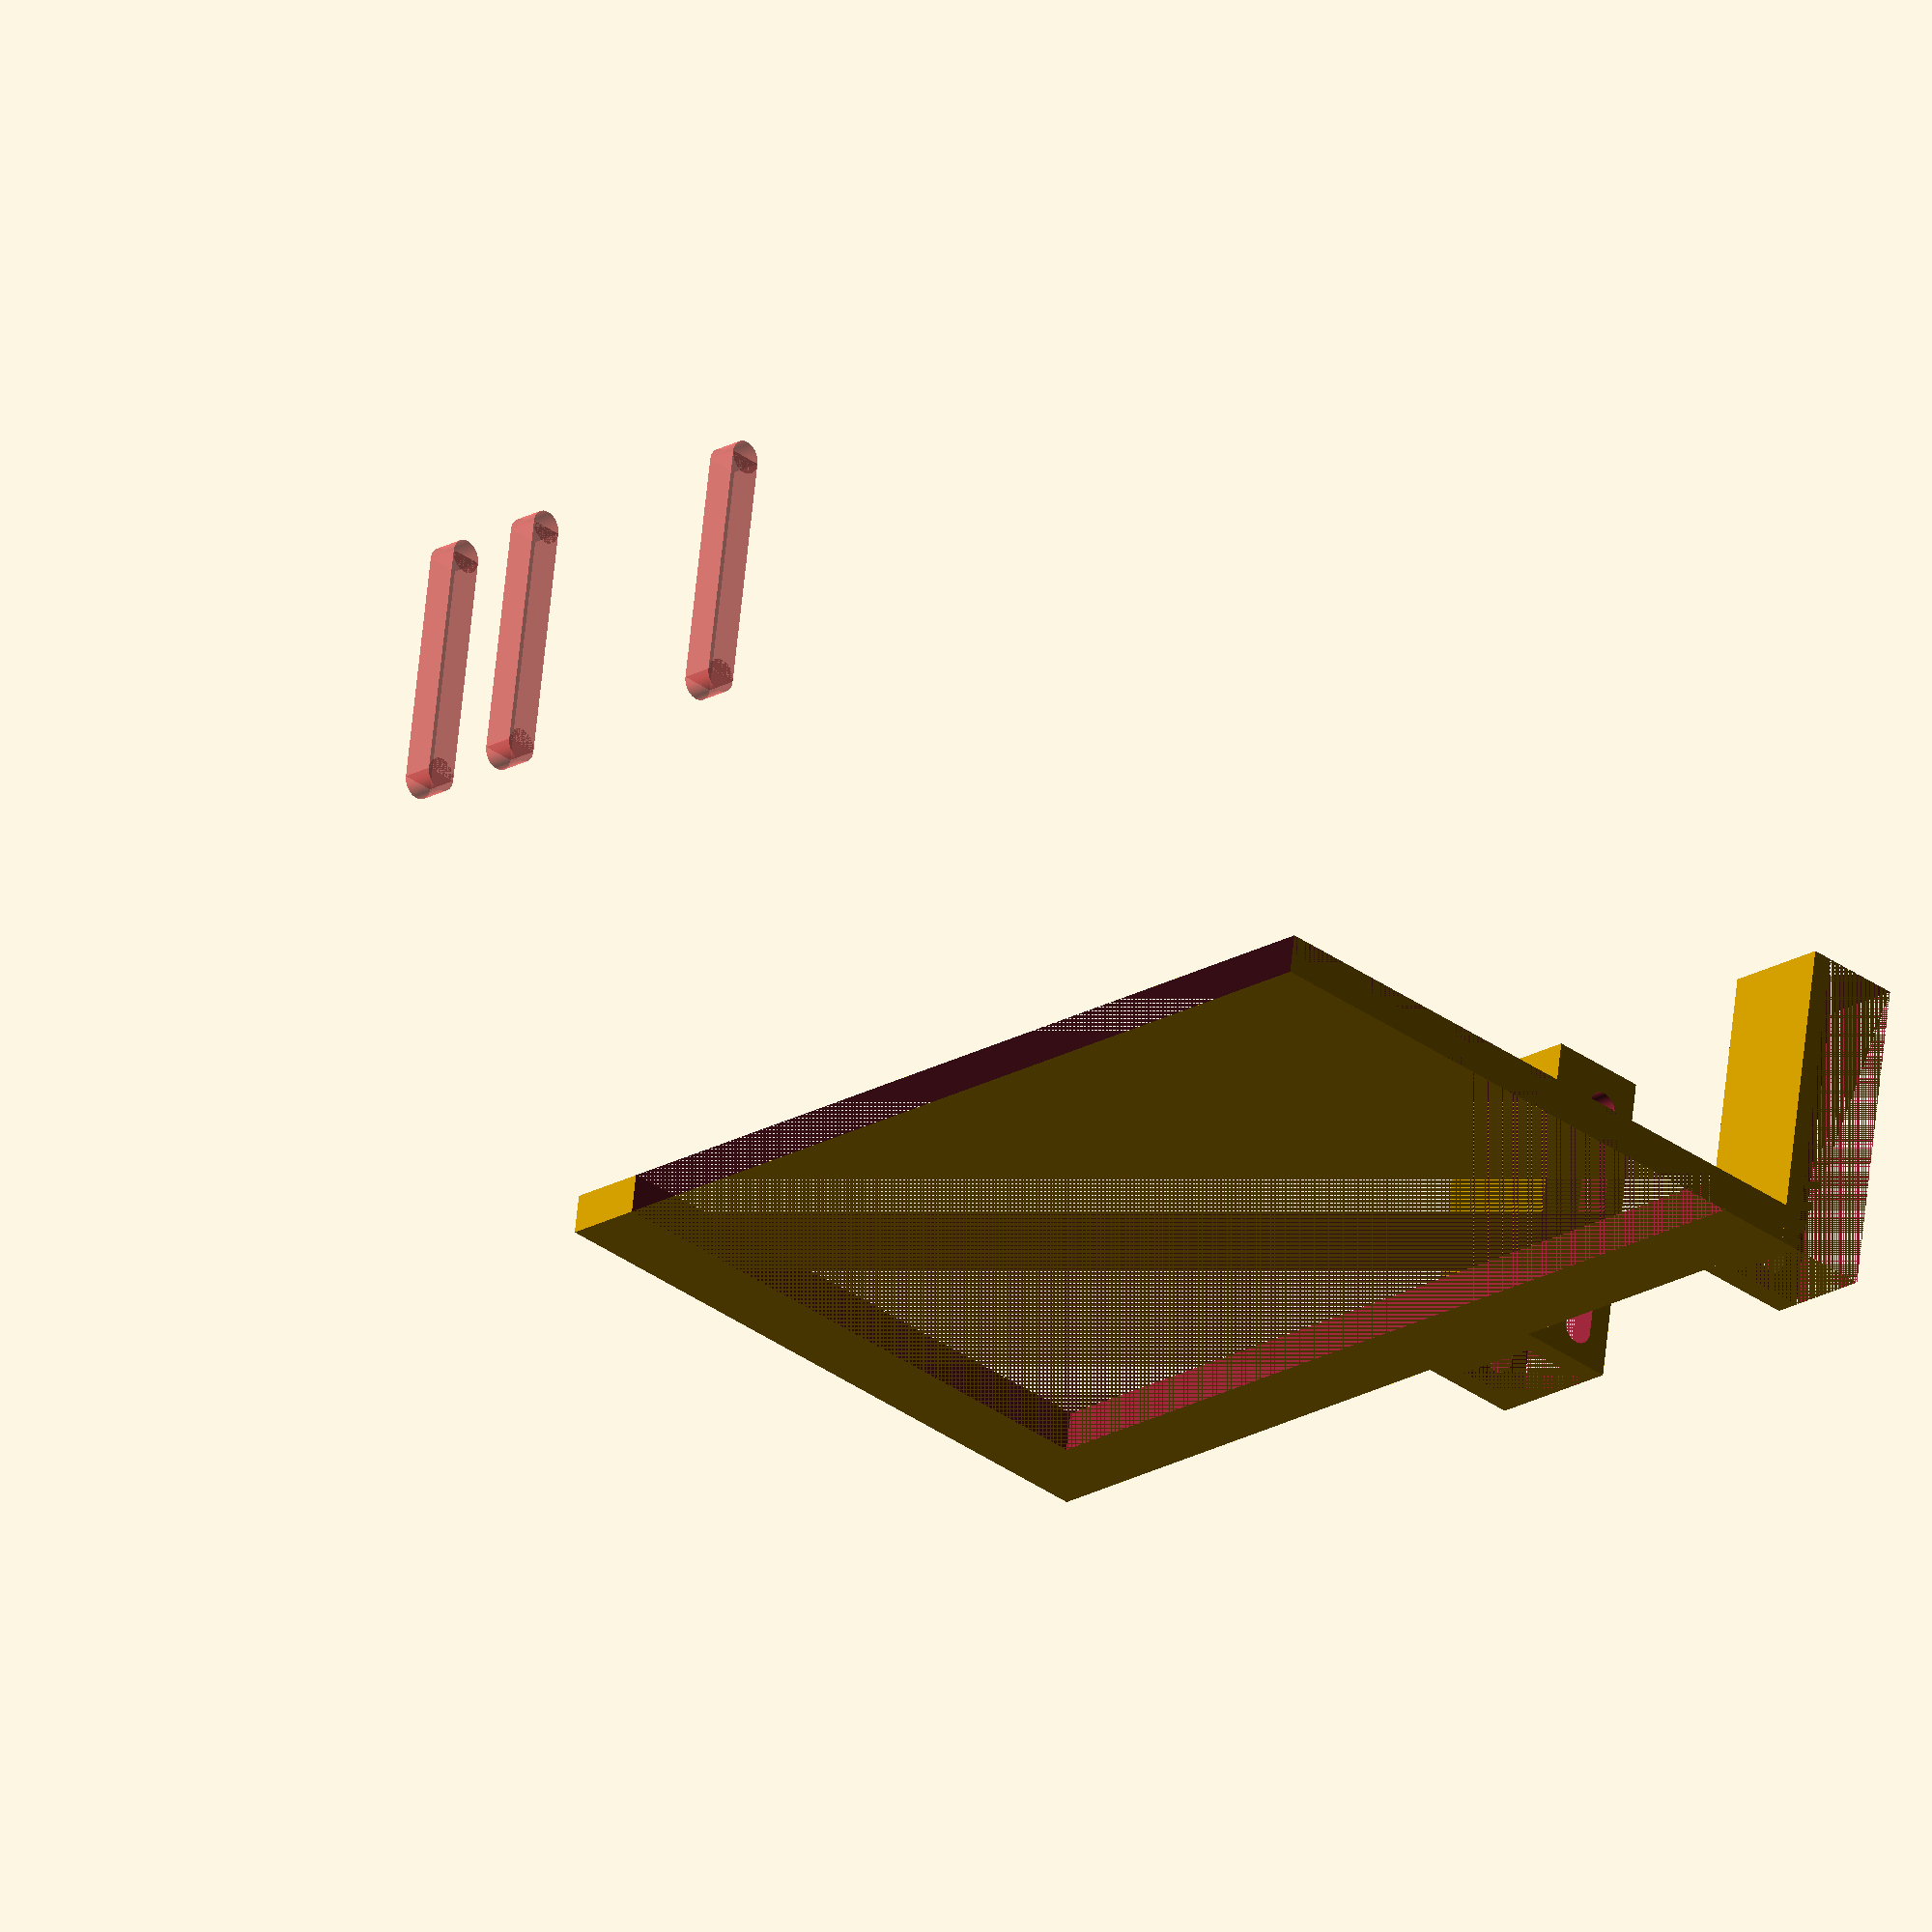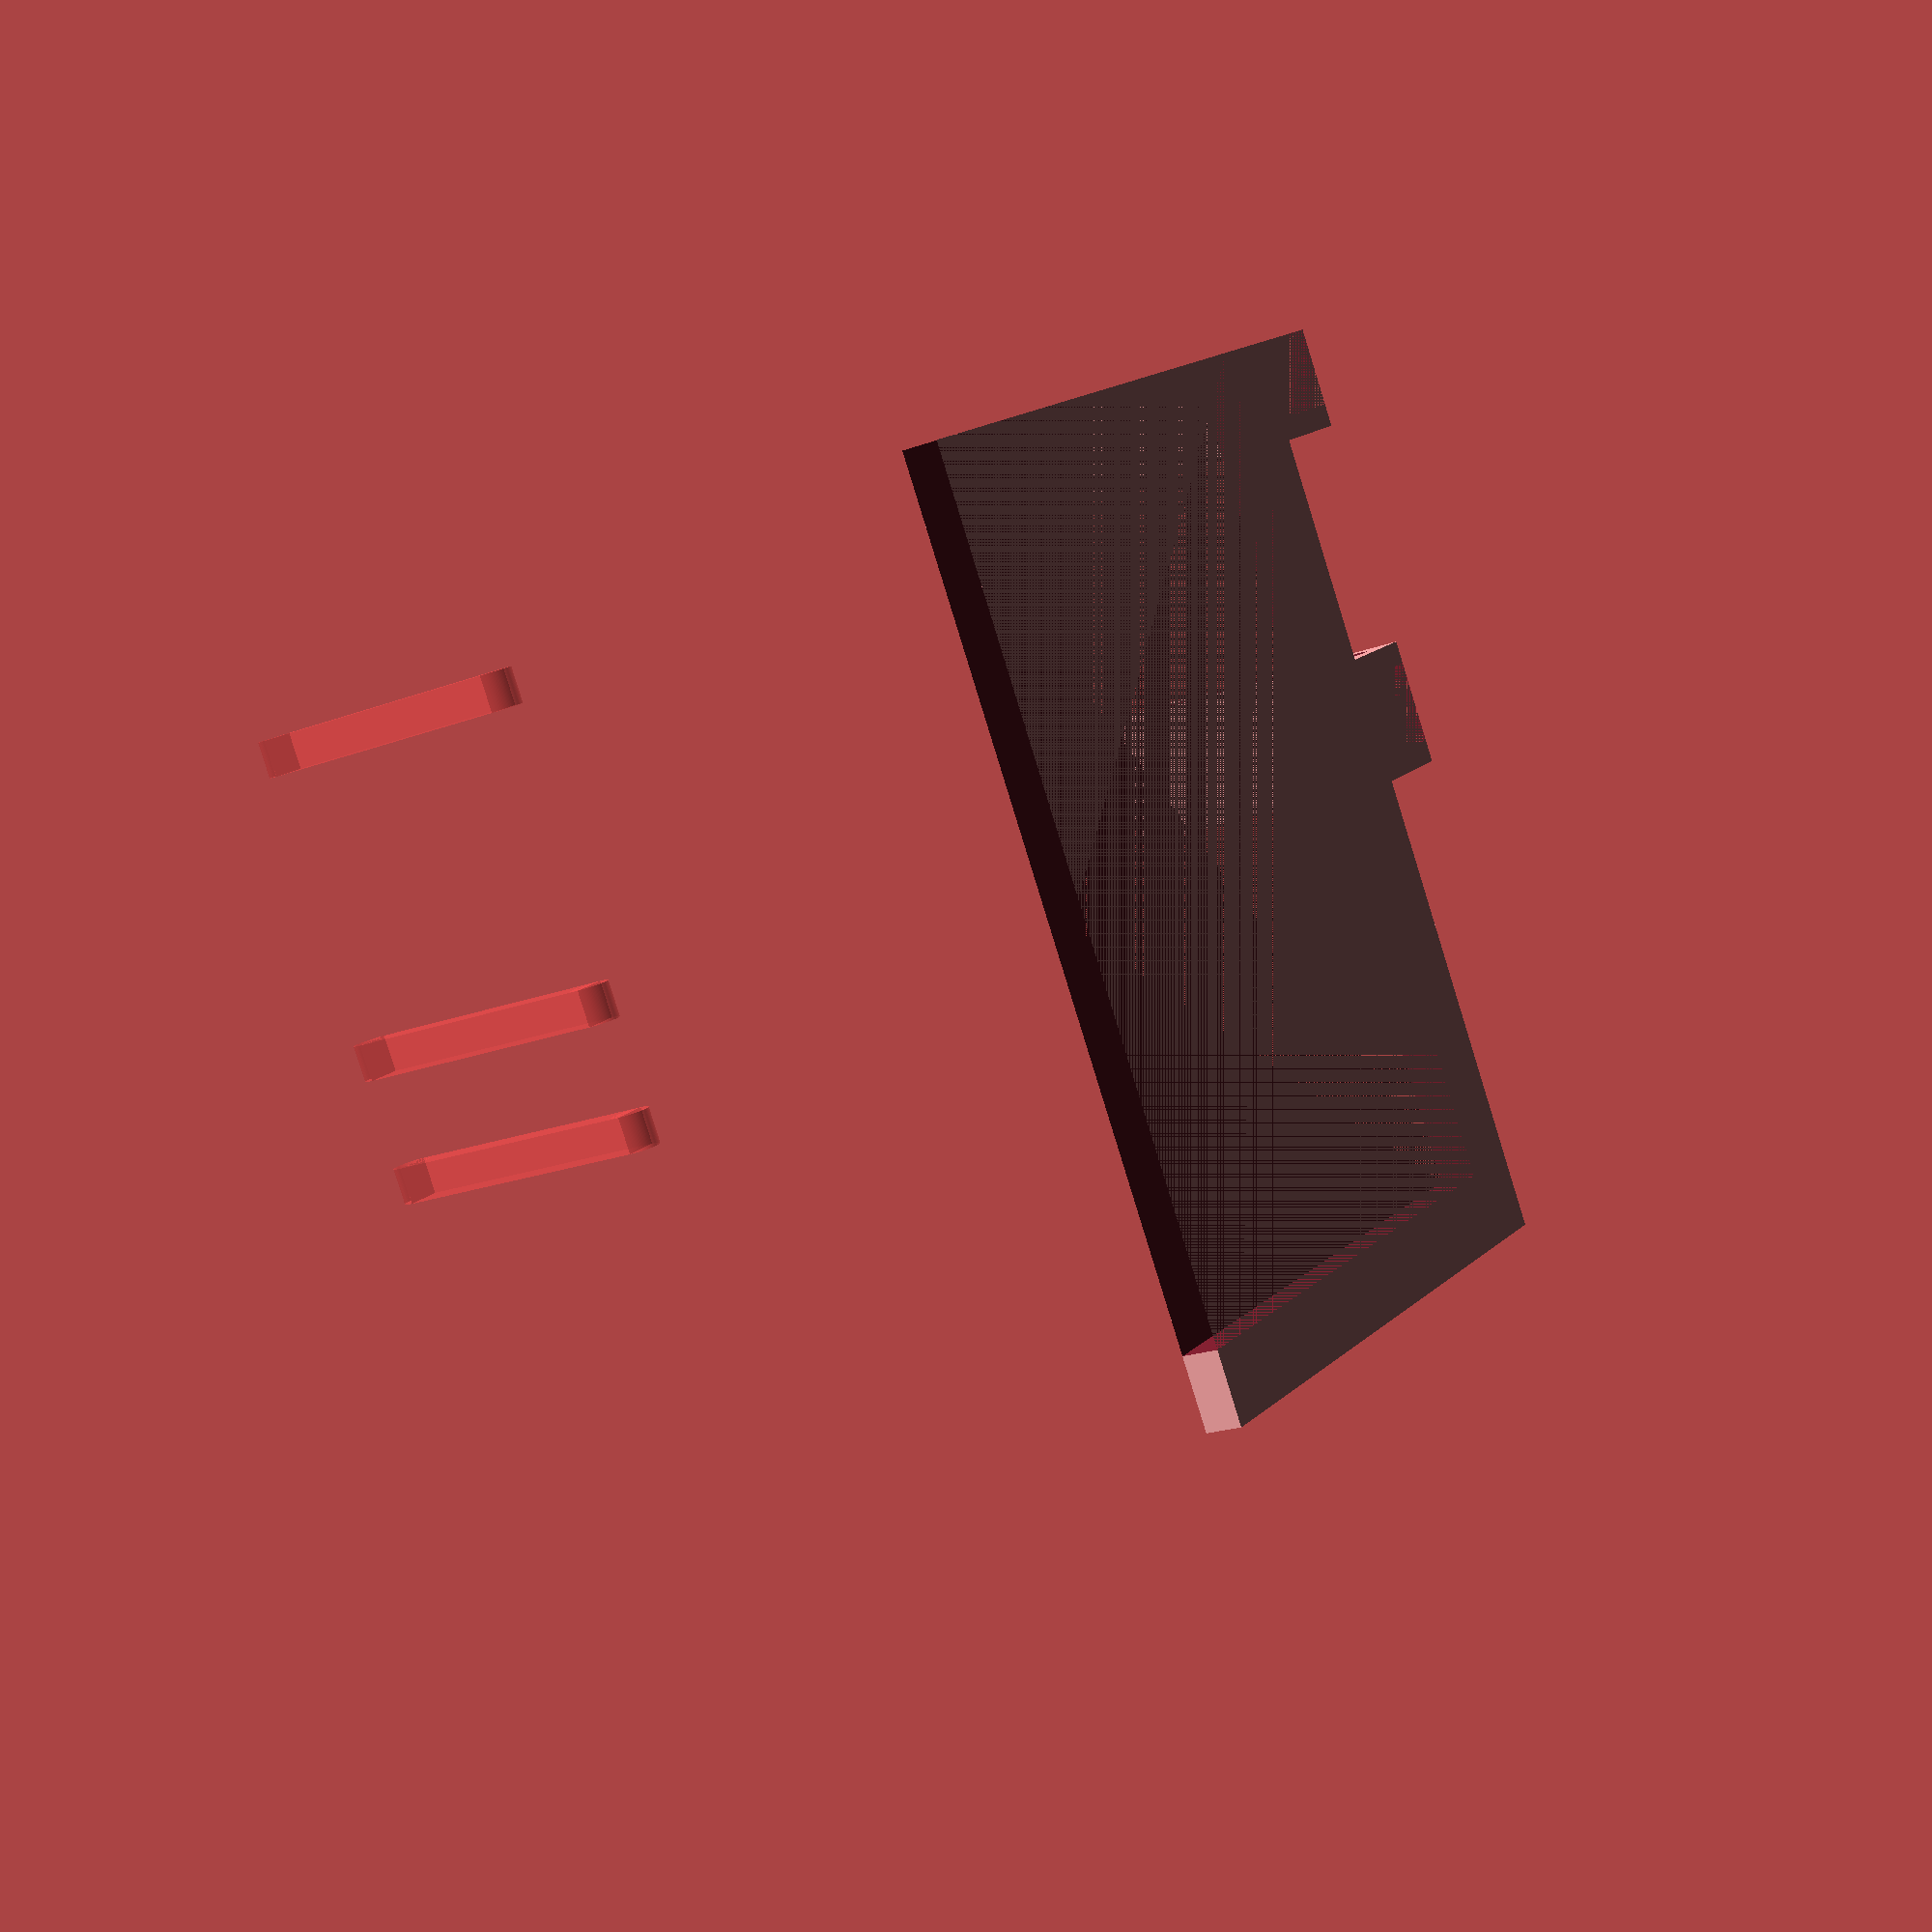
<openscad>
$fn=100;

module rail(L) {
	rotate([0,-90,-180]) {
	translate([0,0,0.4])cube([4,L,4.2]);
	translate([0,0,2.5])rotate([0,90,0])cylinder(d=4.2, h=4);
	translate([0,L,2.5])rotate([0,90,0])cylinder(d=4.2, h=4);
	}
}

largeur_Barre = 10;
longueur_Barre = 200;
module fixation_coque_Barre() {
	cube([largeur_Barre,largeur_Barre,longueur_Barre]); 
}

module fixations_coque() {
	translate([3,127,5]) fixation_coque_Barre();
	translate([187,127,5]) fixation_coque_Barre(); 
	translate([60,3,5]) fixation_coque_Barre();
	translate([130,3,5]) fixation_coque_Barre();
	translate([3,80,5])fixation_coque_Barre();
	translate([187,80,5]) fixation_coque_Barre();
}

module fixation_toit_1(){
	difference(){
		union(){
			cube([13,13.5,40]);
			//translate([181,0,0])cube([13,13.5,40]);
			translate([0,44,0])cube([13,17,40]);
			//translate([181,44,0])cube([13,17,40]);
			translate([13,0,0])cube([171/2,123.9,5]);
		}
		cube([10.5,10.5,40]);
		translate([184,0,0])cube([10.5,10.5,40]);
		translate([0,47,0])cube([10,11,40]);
		translate([184,47,0])cube([10,11,40]);


		translate([23,0,0])cube([151,114,5]);
		translate([2.5,9.6,4.5])rotate([-90,0,0])rail(30);
		translate([2.5,43.6,4.5])rotate([-90,0,0])rail(30);
		translate([2.5,57.5,4.5])rotate([-90,0,0])#rail(30);

		translate([186,9.6,4.5])rotate([-90,0,0])#rail(30);
		translate([186.5,43.6,4.5])rotate([-90,0,0])#rail(30);
		translate([186.5,57.5,4.5])rotate([-90,0,0])#rail(30);
	}
}

module fixation_toit_2(){
	mirror([0,1,0])translate([194,0,0])rotate([0,0,180])fixation_toit_1();
}

//fixation_toit_1();
fixation_toit_2();

</openscad>
<views>
elev=297.0 azim=134.9 roll=185.8 proj=o view=solid
elev=200.0 azim=30.8 roll=54.7 proj=p view=solid
</views>
